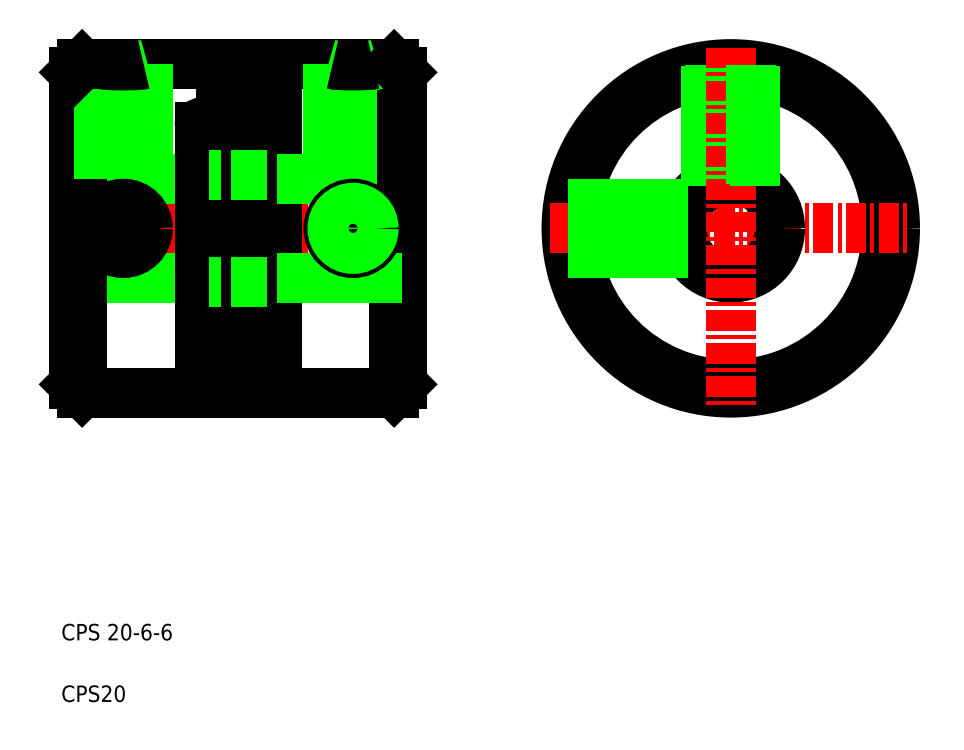
<metadata>
{"format":"dxf","ext":"dxf","renderer":"ezdxf+matplotlib","layout":"modelspace","background":"white","min_lineweight":24,"dpi":150}
</metadata>
<code>
0
SECTION
2
ENTITIES
0
CIRCLE
8
0
10
151.8
20
109.5
30
0
40
9.5
0
CIRCLE
8
0
10
151.8
20
109.5
30
0
40
10
0
LINE
8
CENTER
10
140.8
20
109.5
30
0
11
162.8
21
109.5
31
0
0
CIRCLE
8
0
10
151.8
20
109.5
30
0
40
3
0
LINE
8
CENTER
10
114.8
20
120.4
30
0
11
114.8
21
107
31
0
0
LINE
8
CENTER
10
128.8
20
120.4
30
0
11
128.8
21
107
31
0
0
LINE
8
CENTER
10
110.8
20
109.5
30
0
11
132.8
21
109.5
31
0
0
LINE
8
0
10
119.4
20
99.46
30
0
11
112.3
21
99.46
31
0
0
LINE
8
0
10
116
20
119.5
30
0
11
120.7
21
119.5
31
0
0
LINE
8
0
10
111.8
20
112.5
30
0
11
119.4
21
112.5
31
0
0
LINE
8
0
10
111.8
20
106.5
30
0
11
119.4
21
106.5
31
0
0
TEXT
8
0
10
111
20
80.62
30
0
40
1
1
CPS20
0
TEXT
8
0
10
111
20
84.37
30
0
40
1
1
CPS 20-6-6
0
LINE
8
0
10
112.3
20
119.5
30
0
11
112.3
21
99.46
31
0
0
LINE
8
0
10
111.8
20
99.96
30
0
11
111.8
21
119
31
0
0
LINE
8
0
10
112.3
20
99.46
30
0
11
111.8
21
99.96
31
0
0
LINE
8
0
10
115.8
20
99.46
30
0
11
115.8
21
99.46
31
0
0
LINE
8
0
10
117.6
20
99.46
30
0
11
117.6
21
99.46
31
0
0
LINE
8
0
10
113.5
20
119.5
30
0
11
113.5
21
112.5
31
0
0
LINE
8
0
10
113.3
20
112.5
30
0
11
113.3
21
119.5
31
0
0
LINE
8
0
10
116.3
20
119.5
30
0
11
116.3
21
112.5
31
0
0
LINE
8
0
10
116
20
112.5
30
0
11
116
21
119.5
31
0
0
CIRCLE
8
0
10
114.8
20
109.5
30
0
40
1.25
0
CIRCLE
8
0
10
114.8
20
109.5
30
0
40
1.5
0
POLYLINE
8
0
66
     1
10
0
20
0
30
0
70
     1
0
VERTEX
8
0
10
114
20
109
30
0
0
VERTEX
8
0
10
114.8
20
108.6
30
0
0
VERTEX
8
0
10
115.5
20
109
30
0
0
VERTEX
8
0
10
115.5
20
109.9
30
0
0
VERTEX
8
0
10
114.8
20
110.3
30
0
0
VERTEX
8
0
10
114
20
109.9
30
0
0
SEQEND
8
0
0
POLYLINE
8
0
66
     1
10
0
20
0
30
0
70
   128
0
VERTEX
8
0
10
113.3
20
119.5
30
0
0
VERTEX
8
0
10
113.5
20
119.4
30
0
0
VERTEX
8
0
10
114
20
119.4
30
0
0
VERTEX
8
0
10
114.8
20
119.3
30
0
0
VERTEX
8
0
10
115.5
20
119.4
30
0
0
VERTEX
8
0
10
116.1
20
119.4
30
0
0
VERTEX
8
0
10
116.3
20
119.5
30
0
0
SEQEND
8
0
0
POLYLINE
8
0
66
     1
10
0
20
0
30
0
70
   128
0
VERTEX
8
0
10
113.5
20
119.5
30
0
0
VERTEX
8
0
10
113.7
20
119.4
30
0
0
VERTEX
8
0
10
114.1
20
119.4
30
0
0
VERTEX
8
0
10
114.8
20
119.4
30
0
0
VERTEX
8
0
10
115.4
20
119.4
30
0
0
VERTEX
8
0
10
115.8
20
119.4
30
0
0
VERTEX
8
0
10
116
20
119.5
30
0
0
SEQEND
8
0
0
LINE
8
0
10
111.8
20
119
30
0
11
112.3
21
119.5
31
0
0
LINE
8
0
10
112.3
20
119.5
30
0
11
113.5
21
119.5
31
0
0
LINE
8
0
10
121.3
20
119.5
30
0
11
121.3
21
103.3
31
0
0
LINE
8
0
10
120.7
20
103.3
30
0
11
120.7
21
119.5
31
0
0
LINE
8
0
10
120
20
115.7
30
0
11
120
21
99.46
31
0
0
LINE
8
0
10
119.4
20
99.46
30
0
11
119.4
21
115.7
31
0
0
LINE
8
0
10
124.1
20
116.3
30
0
11
124.1
21
99.46
31
0
0
LINE
8
0
10
123.5
20
116.3
30
0
11
123.5
21
99.46
31
0
0
LINE
8
0
10
131.3
20
119.5
30
0
11
131.3
21
99.46
31
0
0
LINE
8
0
10
131.8
20
109.5
30
0
11
131.8
21
99.96
31
0
0
LINE
8
0
10
131.8
20
106.5
30
0
11
124.1
21
106.5
31
0
0
LINE
8
0
10
131.3
20
99.46
30
0
11
124.1
21
99.46
31
0
0
LINE
8
0
10
122.8
20
102.7
30
0
11
122.8
21
99.46
31
0
0
LINE
8
0
10
122.2
20
102.7
30
0
11
122.2
21
99.46
31
0
0
LINE
8
0
10
122.2
20
99.46
30
0
11
120
21
99.46
31
0
0
LINE
8
0
10
123.5
20
99.46
30
0
11
122.8
21
99.46
31
0
0
LINE
8
0
10
121.3
20
106.2
30
0
11
123.5
21
106.2
31
0
0
ARC
8
0
10
121
20
103.3
30
0
40
0.3
50
270
51
0
0
ARC
8
0
10
121
20
103.3
30
0
40
0.3
50
180
51
270
0
LINE
8
0
10
121
20
103
30
0
11
121
21
103
31
0
0
LINE
8
0
10
120
20
106.2
30
0
11
120.7
21
106.2
31
0
0
ARC
8
0
10
123.8
20
102.7
30
0
40
0.3
50
0
51
90
0
ARC
8
0
10
122.5
20
102.7
30
0
40
0.3
50
0
51
90
0
ARC
8
0
10
122.5
20
102.7
30
0
40
0.3
50
90
51
180
0
ARC
8
0
10
123.8
20
102.7
30
0
40
0.3
50
90
51
180
0
LINE
8
0
10
131.8
20
99.96
30
0
11
131.3
21
99.46
31
0
0
LINE
8
0
10
124.1
20
112.5
30
0
11
131.8
21
112.5
31
0
0
LINE
8
0
10
124.1
20
119.5
30
0
11
127.5
21
119.5
31
0
0
LINE
8
0
10
121.3
20
112.7
30
0
11
123.5
21
112.7
31
0
0
LINE
8
0
10
120
20
112.7
30
0
11
120.7
21
112.7
31
0
0
LINE
8
0
10
121.3
20
119.5
30
0
11
122.2
21
119.5
31
0
0
ARC
8
0
10
119.7
20
115.7
30
0
40
0.3
50
0
51
90
0
ARC
8
0
10
119.7
20
115.7
30
0
40
0.3
50
90
51
180
0
LINE
8
0
10
119.7
20
116
30
0
11
119.7
21
116
31
0
0
LINE
8
0
10
124.1
20
116.3
30
0
11
124.1
21
119.5
31
0
0
LINE
8
0
10
123.5
20
116.3
30
0
11
123.5
21
119.5
31
0
0
LINE
8
0
10
122.2
20
116.3
30
0
11
122.2
21
119.5
31
0
0
LINE
8
0
10
122.8
20
116.3
30
0
11
122.8
21
119.5
31
0
0
ARC
8
0
10
123.8
20
116.3
30
0
40
0.3
50
270
51
0
0
ARC
8
0
10
122.5
20
116.3
30
0
40
0.3
50
270
51
0
0
ARC
8
0
10
122.5
20
116.3
30
0
40
0.3
50
180
51
270
0
LINE
8
0
10
122.5
20
116
30
0
11
122.5
21
116
31
0
0
ARC
8
0
10
123.8
20
116.3
30
0
40
0.3
50
180
51
270
0
LINE
8
0
10
122.8
20
119.5
30
0
11
123.5
21
119.5
31
0
0
LINE
8
0
10
130.3
20
119.5
30
0
11
130.3
21
112.5
31
0
0
LINE
8
0
10
130
20
112.5
30
0
11
130
21
119.5
31
0
0
LINE
8
0
10
127.5
20
119.5
30
0
11
127.5
21
112.5
31
0
0
LINE
8
0
10
127.3
20
112.5
30
0
11
127.3
21
119.5
31
0
0
LINE
8
0
10
131.8
20
119
30
0
11
131.8
21
109.5
31
0
0
CIRCLE
8
0
10
128.8
20
109.5
30
0
40
1.5
0
POLYLINE
8
0
66
     1
10
0
20
0
30
0
70
     1
0
VERTEX
8
0
10
128
20
109
30
0
0
VERTEX
8
0
10
128.8
20
108.6
30
0
0
VERTEX
8
0
10
129.5
20
109
30
0
0
VERTEX
8
0
10
129.5
20
109.9
30
0
0
VERTEX
8
0
10
128.8
20
110.3
30
0
0
VERTEX
8
0
10
128
20
109.9
30
0
0
SEQEND
8
0
0
CIRCLE
8
0
10
128.8
20
109.5
30
0
40
1.25
0
LINE
8
0
10
130
20
119.5
30
0
11
131.3
21
119.5
31
0
0
POLYLINE
8
0
66
     1
10
0
20
0
30
0
70
   128
0
VERTEX
8
0
10
127.3
20
119.5
30
0
0
VERTEX
8
0
10
127.5
20
119.4
30
0
0
VERTEX
8
0
10
128
20
119.4
30
0
0
VERTEX
8
0
10
128.8
20
119.3
30
0
0
VERTEX
8
0
10
129.5
20
119.4
30
0
0
VERTEX
8
0
10
130.1
20
119.4
30
0
0
VERTEX
8
0
10
130.3
20
119.5
30
0
0
SEQEND
8
0
0
POLYLINE
8
0
66
     1
10
0
20
0
30
0
70
   128
0
VERTEX
8
0
10
127.5
20
119.5
30
0
0
VERTEX
8
0
10
127.7
20
119.4
30
0
0
VERTEX
8
0
10
128.1
20
119.4
30
0
0
VERTEX
8
0
10
128.8
20
119.4
30
0
0
VERTEX
8
0
10
129.4
20
119.4
30
0
0
VERTEX
8
0
10
129.8
20
119.4
30
0
0
VERTEX
8
0
10
130
20
119.5
30
0
0
SEQEND
8
0
0
LINE
8
0
10
131.3
20
119.5
30
0
11
131.8
21
119
31
0
0
LINE
8
0
10
149.2
20
108
30
0
11
141.9
21
108
31
0
0
LINE
8
0
10
141.8
20
108.2
30
0
11
149
21
108.2
31
0
0
LINE
8
0
10
149
20
110.7
30
0
11
141.8
21
110.7
31
0
0
LINE
8
0
10
141.9
20
111
30
0
11
149.2
21
111
31
0
0
LINE
8
0
10
150.3
20
112.1
30
0
11
150.3
21
119.3
31
0
0
LINE
8
0
10
150.5
20
119.4
30
0
11
150.5
21
112.2
31
0
0
LINE
8
CENTER
10
151.8
20
120.5
30
0
11
151.8
21
98.46
31
0
0
LINE
8
0
10
153
20
112.2
30
0
11
153
21
119.4
31
0
0
LINE
8
0
10
153.3
20
119.3
30
0
11
153.3
21
112.1
31
0
0
ENDSEC
0
EOF

</code>
